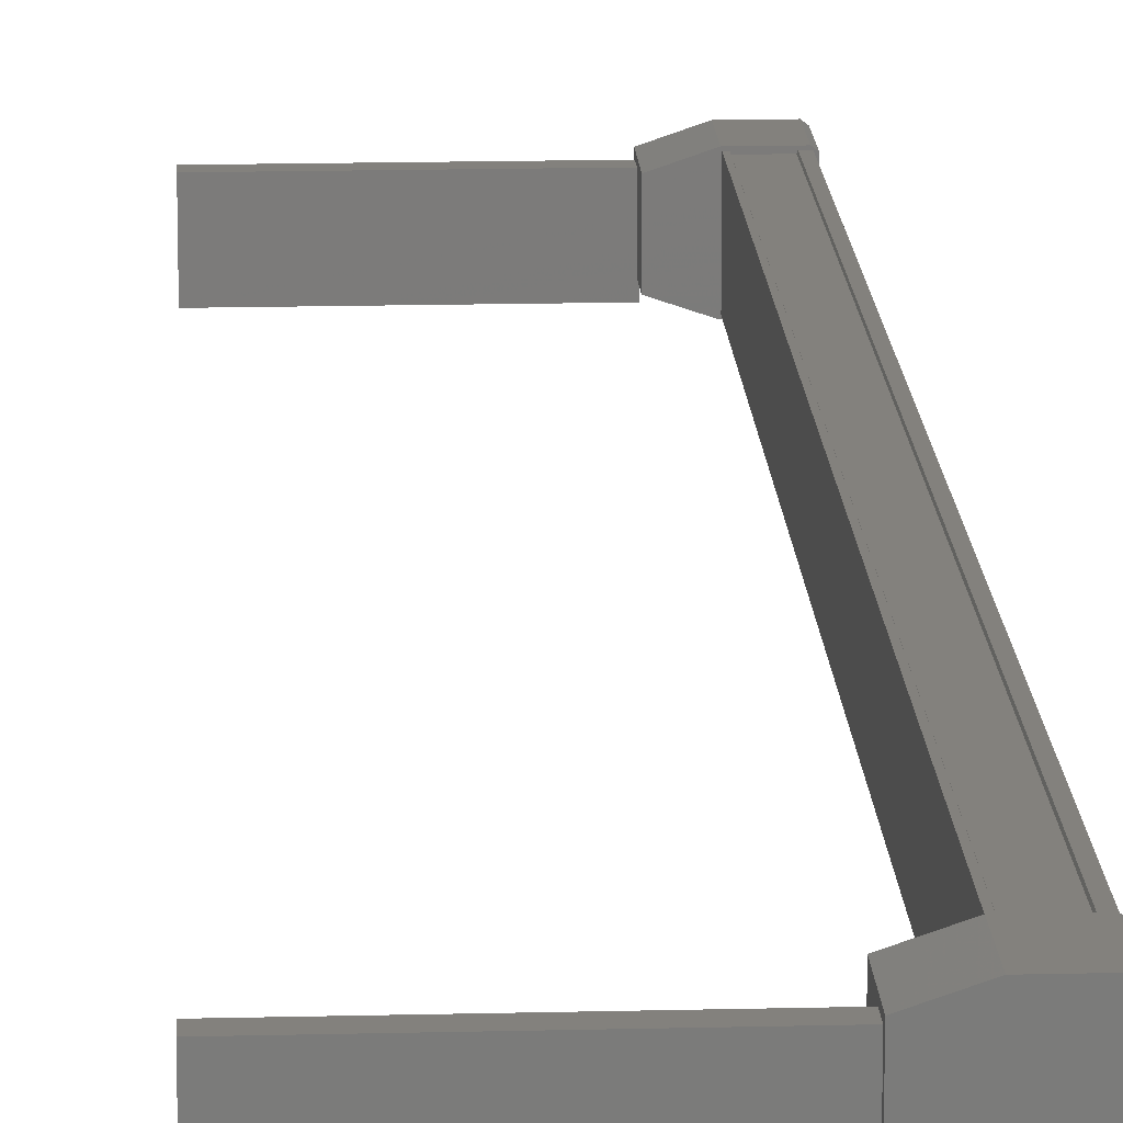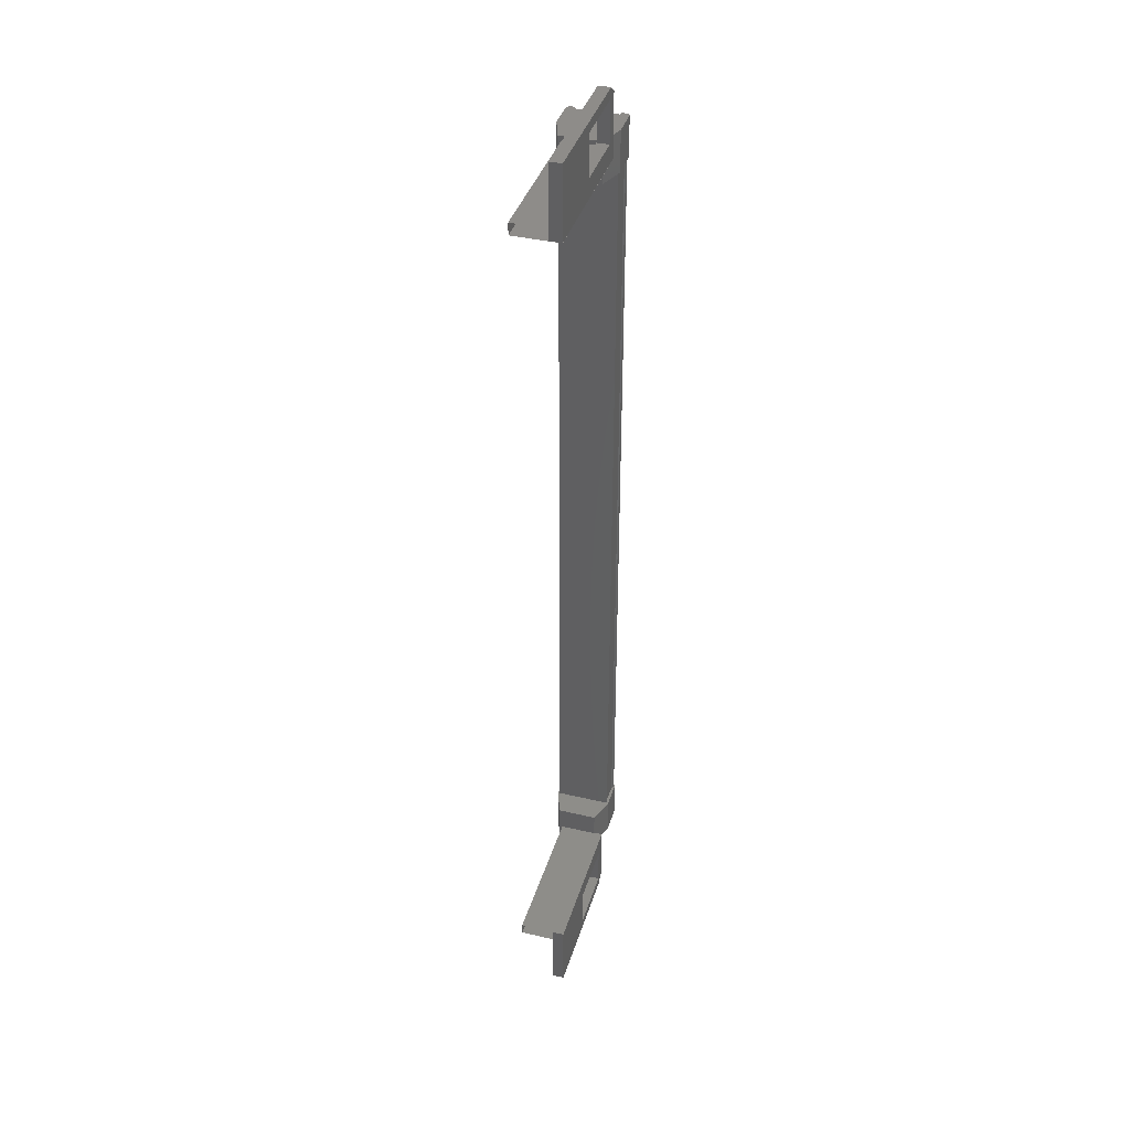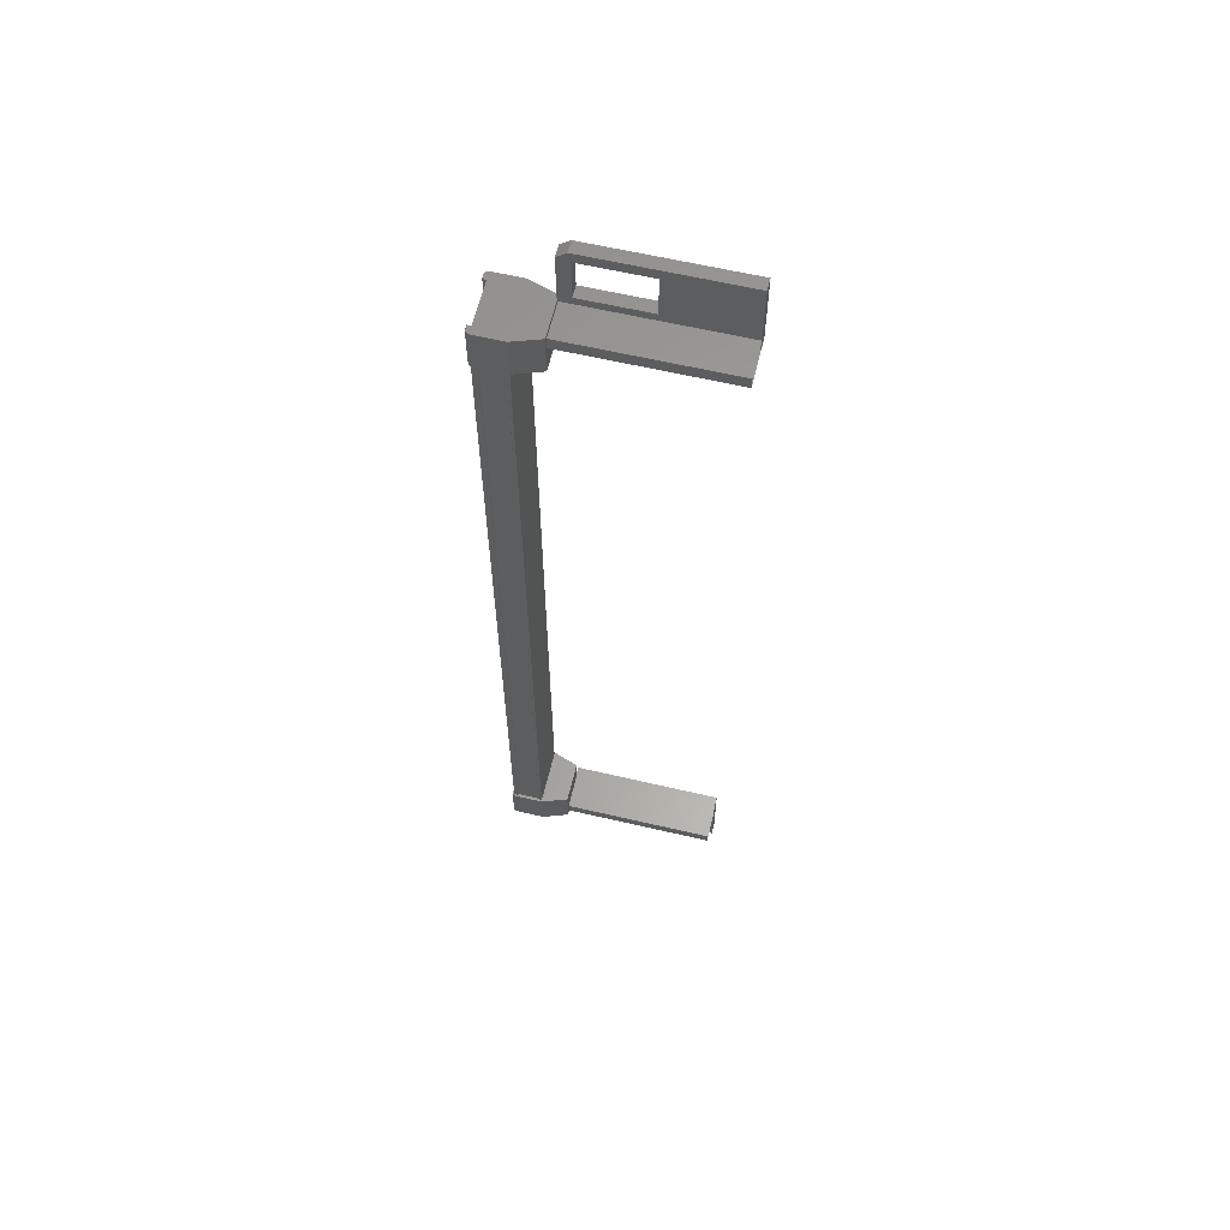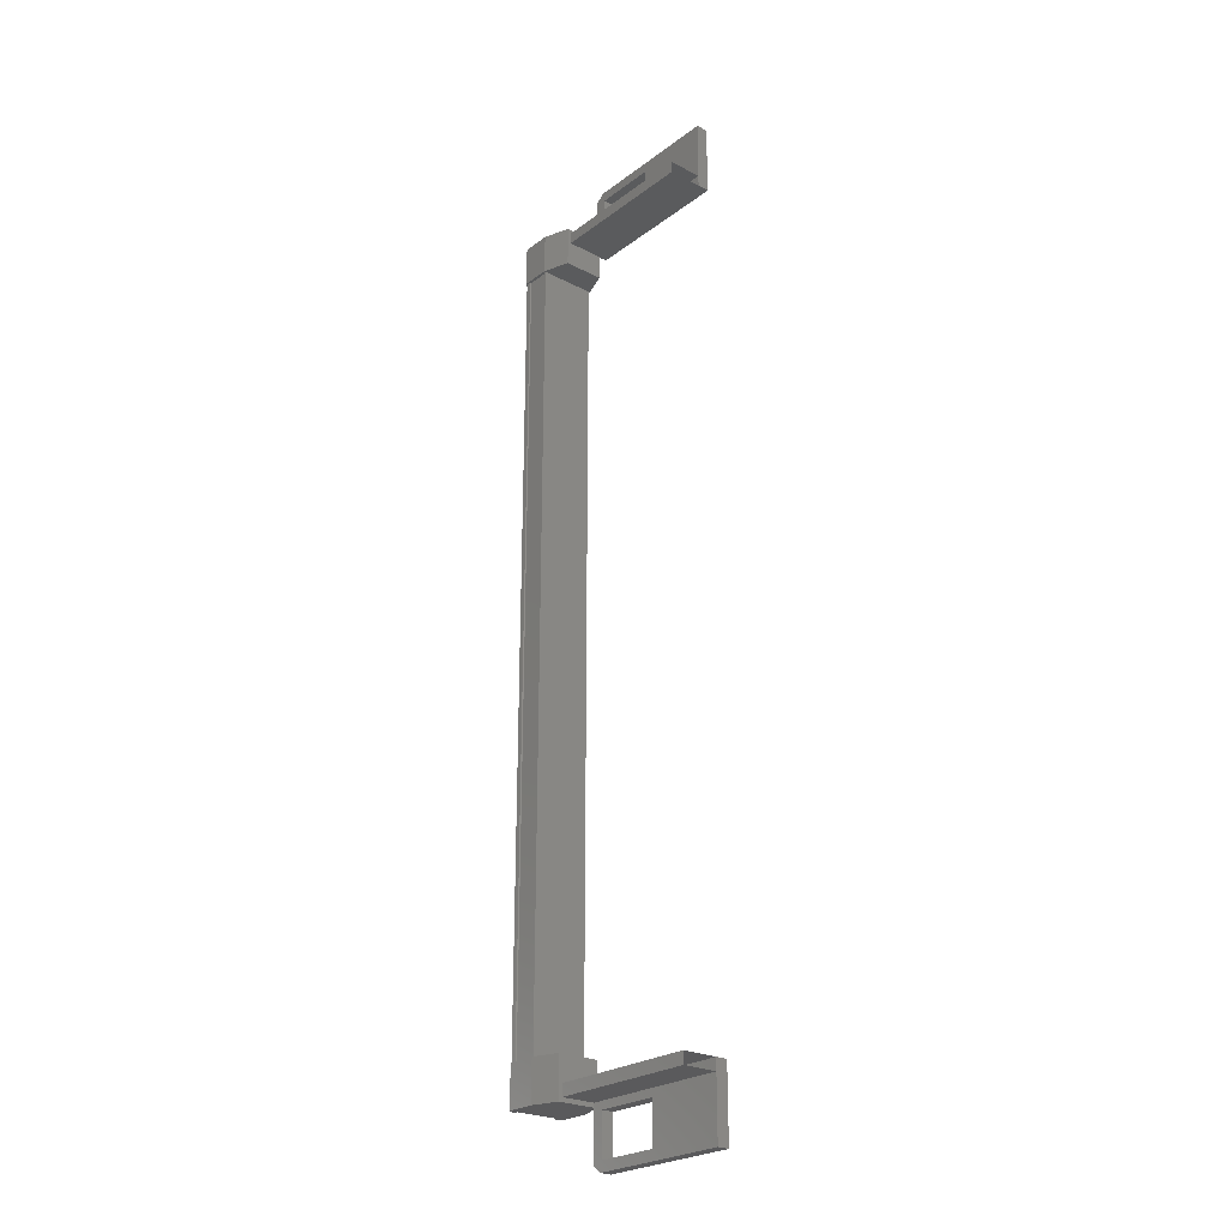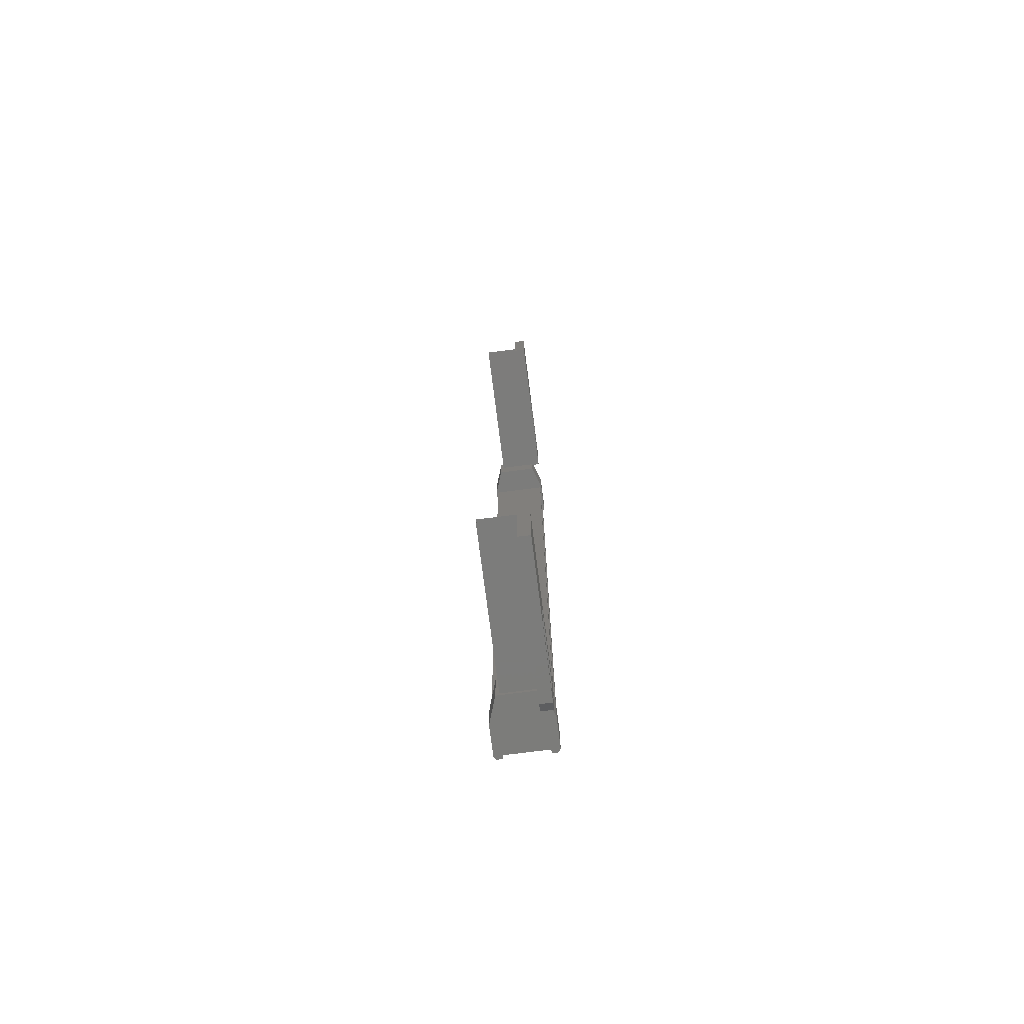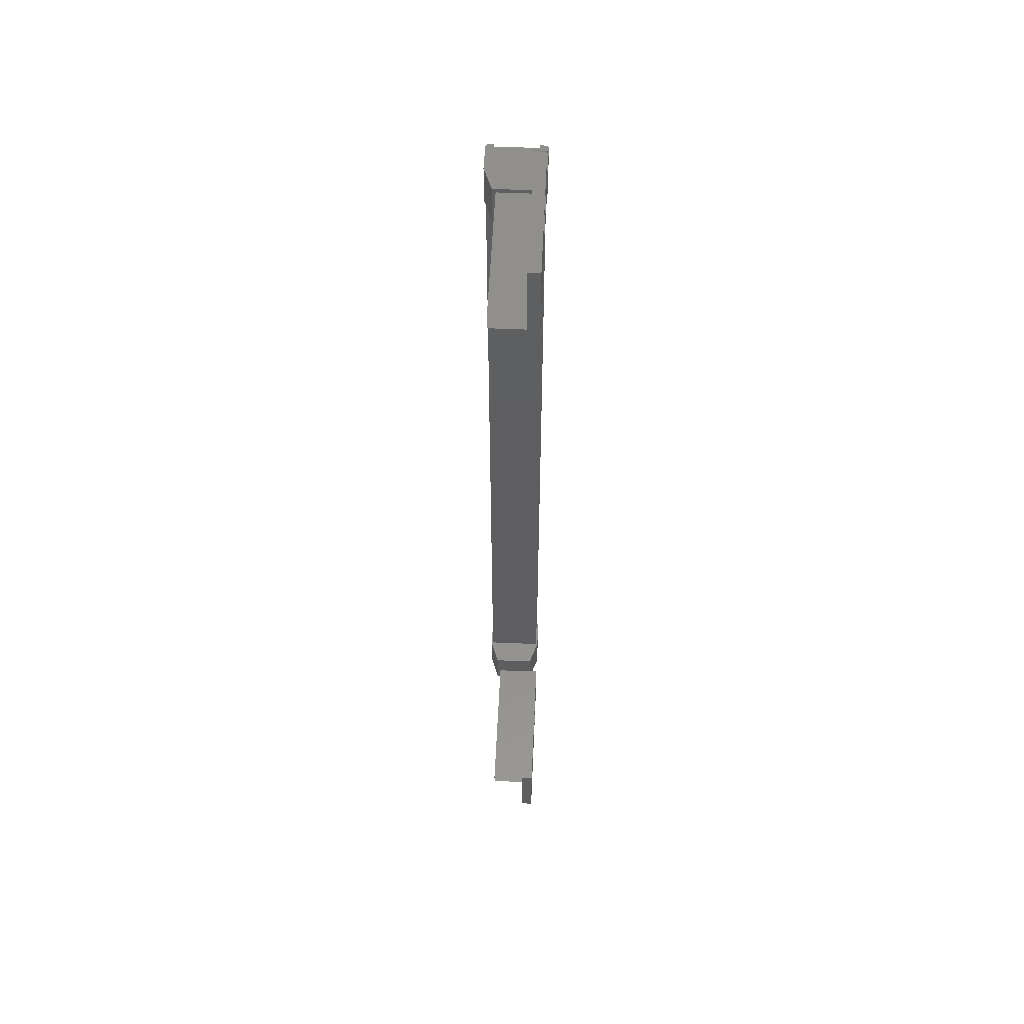
<metadata>
{"format":"stl","ext":"stl","renderer":"f3d","projection":"perspective","resolution":1024,"background":"white","views":[{"elev":15.8,"azim":177.0,"up":"+Z"},{"elev":38.5,"azim":106.4,"up":"+Y"},{"elev":61.5,"azim":13.4,"up":"+Y"},{"elev":-24.8,"azim":50.2,"up":"+Y"},{"elev":-75.4,"azim":97.3,"up":"+Y"},{"elev":54.5,"azim":92.6,"up":"+Y"}]}
</metadata>
<code>
# stl→obj: 134 verts, 210 faces
v -5.982 536.8 -82.53
v -5.899 535.7 -82.47
v -5.899 536.8 -82.47
v -5.057 535.7 -82.47
v -4.015 561.6 -84.13
v -2.187 561.6 -83.79
v -4.015 561.6 -83.79
v -4.087 561.9 -83.79
v -4.087 534.1 -83.79
v -2.187 534.4 -83.79
v -4.015 534.4 -83.79
v -4.015 534.4 -84.13
v -5.923 536.2 -84.08
v -5.923 536.2 -83.98
v -5.923 559.8 -83.98
v -5.806 559.8 -83.89
v -5.057 560.3 -82.47
v -5.899 559.2 -82.47
v -5.057 559.2 -82.47
v -5.883 559.2 -82.71
v -5.141 536.2 -82.51
v -5.141 559.8 -82.51
v -5.154 536.2 -82.55
v -5.154 559.8 -82.55
v -5.768 559.8 -82.55
v -1.089 534.8 -83.79
v 0.009543 534.1 -83.79
v 0.009543 536.1 -83.79
v 0.009543 536.1 -84.13
v -4.352 536.1 -84.13
v -5.982 535.7 -83.91
v -5.982 536.8 -84.07
v -5.982 535.7 -84.07
v -5.899 536.8 -84.13
v -5.899 535.7 -84.13
v 0.009543 559.9 -83.79
v 0.009543 559.9 -84.13
v 0.009543 561.9 -83.79
v 0.009543 561.9 -84.13
v -4.087 561.9 -84.13
v -4.352 534.3 -84.13
v -4.352 534.3 -83.79
v -4.352 536.1 -83.79
v -4.015 535.6 -83.79
v -2.187 535.6 -83.79
v -5.806 536.2 -82.71
v -5.923 536.2 -82.62
v -5.923 559.8 -82.62
v -5.923 536.2 -82.51
v -5.923 559.8 -82.51
v -2.187 560.4 -83.79
v -4.015 560.4 -83.79
v -4.352 559.9 -83.79
v -4.352 561.7 -83.79
v -4.352 561.7 -84.13
v -5.899 560.3 -84.13
v -5.899 559.2 -84.13
v -5.982 560.3 -84.07
v -5.982 559.2 -84.07
v -5.982 560.3 -83.91
v -5.982 559.2 -82.69
v -5.982 559.2 -82.53
v -5.899 560.3 -82.47
v -5.057 536.8 -82.47
v -5.883 536.8 -82.71
v -5.982 536.8 -82.69
v -5.806 559.8 -82.71
v -5.806 536.2 -83.89
v -4.015 535.6 -84.13
v -2.187 535.6 -84.13
v 0.009543 534.1 -84.13
v -4.087 534.1 -84.13
v -4.352 559.9 -84.13
v -2.187 560.4 -84.13
v -2.187 561.6 -84.13
v 0.009436 536.1 -84.13
v -4.331 536.1 -82.82
v 0.009436 536.1 -82.82
v -4.331 535.8 -82.82
v 0.009442 535.8 -82.82
v -4.331 535.8 -84.13
v 0.009442 535.8 -84.13
v -5.781 559.8 -82.51
v -5.781 536.2 -82.51
v -5.768 536.2 -82.55
v 0.009442 560.2 -84.13
v -4.331 560.2 -84.13
v 0.009442 560.2 -82.82
v -4.331 560.2 -82.82
v 0.009436 559.9 -82.82
v -4.331 559.9 -82.82
v 0.009436 559.9 -84.13
v -4.331 559.9 -84.13
v -5.071 536.2 -82.51
v -5.071 559.8 -82.51
v -5.071 536.2 -84.08
v -5.071 559.8 -84.08
v -5.141 536.2 -84.08
v -5.141 559.8 -84.08
v -5.154 536.2 -84.05
v -5.154 559.8 -84.05
v -5.768 536.2 -84.05
v -5.768 559.8 -84.05
v -5.781 536.2 -84.08
v -5.781 559.8 -84.08
v -5.923 559.8 -84.08
v -1.089 561.2 -83.79
v -4.015 560.4 -84.13
v -2.187 534.4 -84.13
v -5.883 535.7 -83.89
v -5.883 536.8 -83.89
v -5.982 536.8 -83.91
v -5.057 536.8 -84.13
v -5.057 535.7 -84.13
v -5.883 535.7 -82.71
v -5.982 535.7 -82.53
v -5.982 535.7 -82.69
v -4.322 536.8 -83.88
v -4.322 535.7 -83.88
v -4.322 535.7 -82.72
v -4.322 536.8 -82.72
v -5.057 560.3 -84.13
v -4.322 560.3 -82.72
v -4.322 559.2 -82.72
v -4.322 559.2 -83.88
v -4.322 560.3 -83.88
v -5.057 559.2 -84.13
v -5.883 559.2 -83.89
v -5.883 560.3 -82.71
v -5.982 560.3 -82.69
v -5.982 560.3 -82.53
v -5.883 560.3 -83.89
v -5.982 559.2 -83.91
v -4.331 536.1 -84.13
f 1 2 3
f 3 2 4
f 5 6 7
f 7 6 8
f 9 10 11
f 11 10 12
f 13 14 15
f 15 14 16
f 17 18 19
f 19 18 20
f 21 22 23
f 23 22 24
f 24 25 23
f 26 27 28
f 28 27 29
f 29 30 28
f 31 32 33
f 33 32 34
f 34 35 33
f 36 37 38
f 38 37 39
f 39 40 38
f 41 42 43
f 43 42 44
f 44 45 43
f 46 47 48
f 48 47 49
f 49 50 48
f 51 52 53
f 53 52 54
f 54 55 53
f 56 57 58
f 58 57 59
f 59 60 58
f 61 20 62
f 62 20 18
f 18 63 62
f 17 63 18
f 4 64 3
f 3 64 65
f 65 1 3
f 66 1 65
f 48 67 46
f 46 67 16
f 16 68 46
f 14 68 16
f 69 30 70
f 70 30 29
f 29 71 70
f 27 71 29
f 72 71 27
f 36 73 37
f 37 73 74
f 74 39 37
f 75 39 74
f 40 39 75
f 76 77 78
f 78 77 79
f 79 80 78
f 81 80 79
f 82 80 81
f 50 49 83
f 83 49 84
f 84 25 83
f 85 25 84
f 23 25 85
f 86 87 88
f 88 87 89
f 89 90 88
f 91 90 89
f 92 90 91
f 91 93 92
f 21 94 95
f 95 94 96
f 96 97 95
f 98 97 96
f 99 97 98
f 98 100 99
f 99 100 101
f 101 100 102
f 102 103 101
f 104 103 102
f 105 103 104
f 104 13 105
f 105 13 106
f 106 13 15
f 40 8 38
f 38 8 6
f 6 107 38
f 51 107 6
f 36 107 51
f 51 53 36
f 36 53 73
f 73 53 55
f 55 108 73
f 5 108 55
f 52 108 5
f 5 7 52
f 52 7 54
f 54 7 8
f 8 55 54
f 40 55 8
f 5 55 40
f 40 75 5
f 5 75 6
f 6 75 74
f 74 51 6
f 108 51 74
f 52 51 108
f 44 69 45
f 45 69 70
f 70 10 45
f 109 10 70
f 12 10 109
f 109 72 12
f 12 72 41
f 41 72 9
f 9 42 41
f 11 42 9
f 44 42 11
f 11 12 44
f 44 12 69
f 69 12 41
f 41 30 69
f 43 30 41
f 28 30 43
f 43 45 28
f 28 45 26
f 26 45 10
f 10 27 26
f 9 27 10
f 72 27 9
f 110 111 31
f 31 111 112
f 112 32 31
f 111 32 112
f 34 32 111
f 111 113 34
f 34 113 35
f 35 113 114
f 114 110 35
f 4 110 114
f 115 110 4
f 4 2 115
f 115 2 116
f 116 2 1
f 1 117 116
f 66 117 1
f 115 117 66
f 66 65 115
f 115 65 111
f 111 65 64
f 64 113 111
f 118 113 64
f 114 113 118
f 118 119 114
f 114 119 120
f 120 119 118
f 118 121 120
f 64 121 118
f 120 121 64
f 64 4 120
f 120 4 114
f 122 17 123
f 123 17 19
f 19 124 123
f 125 124 19
f 123 124 125
f 125 126 123
f 123 126 122
f 122 126 125
f 125 127 122
f 19 127 125
f 128 127 19
f 19 20 128
f 128 20 129
f 129 20 61
f 61 130 129
f 62 130 61
f 131 130 62
f 62 63 131
f 131 63 129
f 129 63 17
f 17 132 129
f 122 132 17
f 56 132 122
f 122 127 56
f 56 127 57
f 57 127 128
f 128 59 57
f 133 59 128
f 60 59 133
f 133 128 60
f 60 128 132
f 132 128 129
f 70 71 109
f 109 71 72
f 56 58 132
f 132 58 60
f 35 110 33
f 33 110 31
f 131 129 130
f 116 117 115
f 38 107 36
f 115 111 110
f 79 77 81
f 89 87 91
f 95 22 21
f 77 76 134
f 73 108 74

</code>
